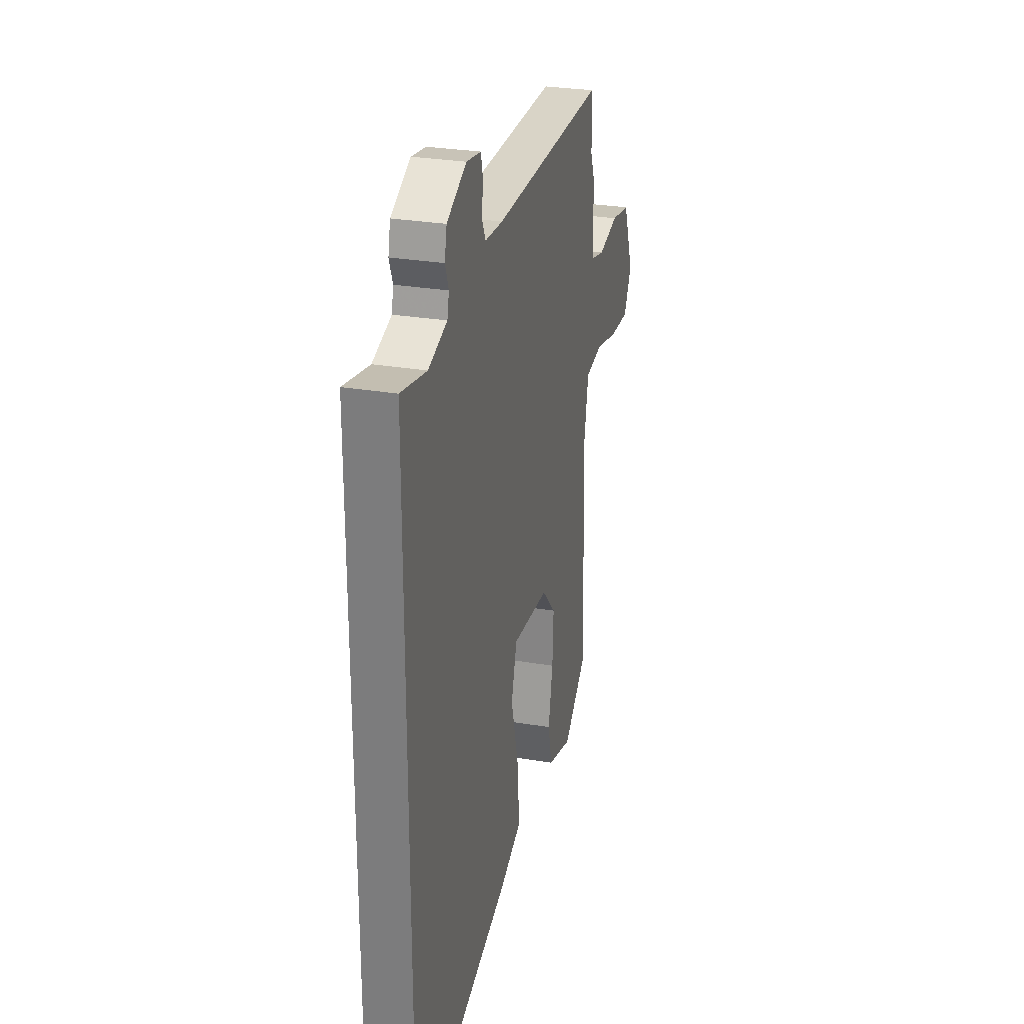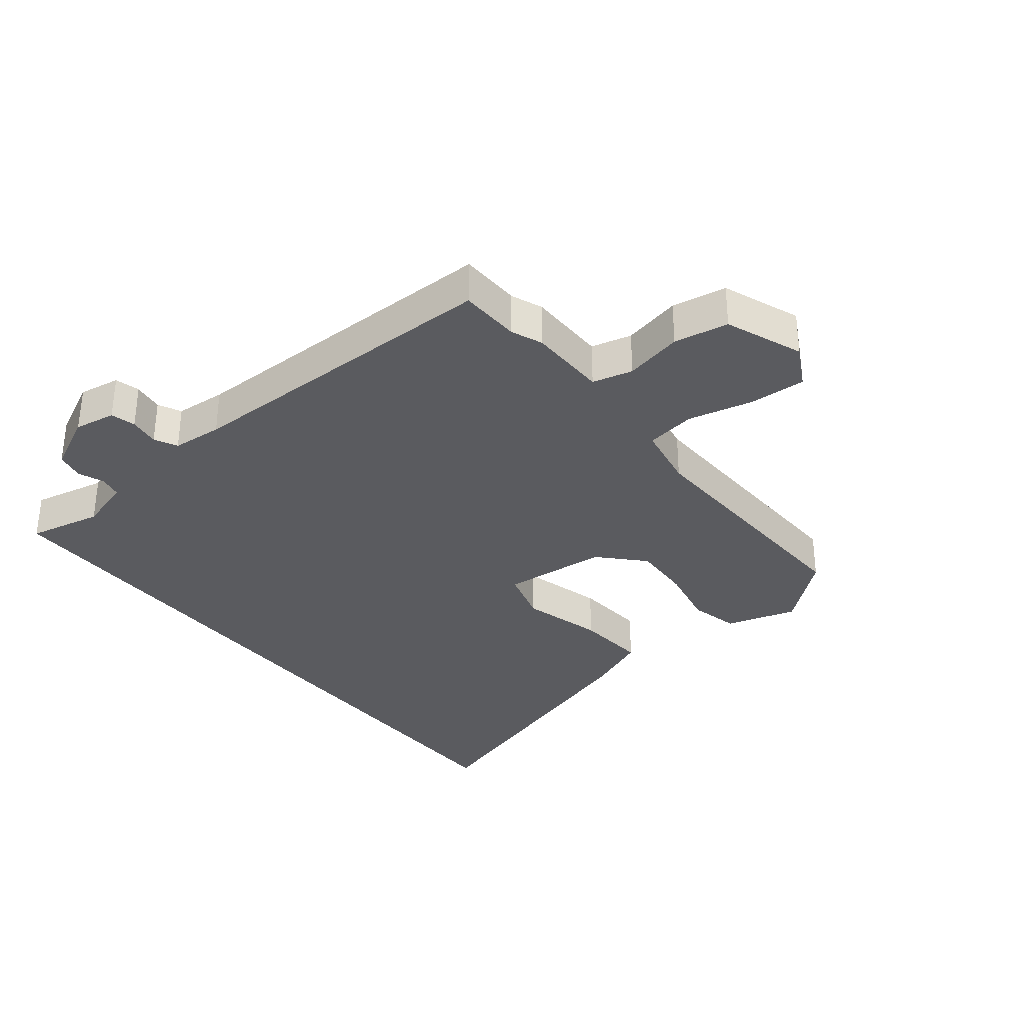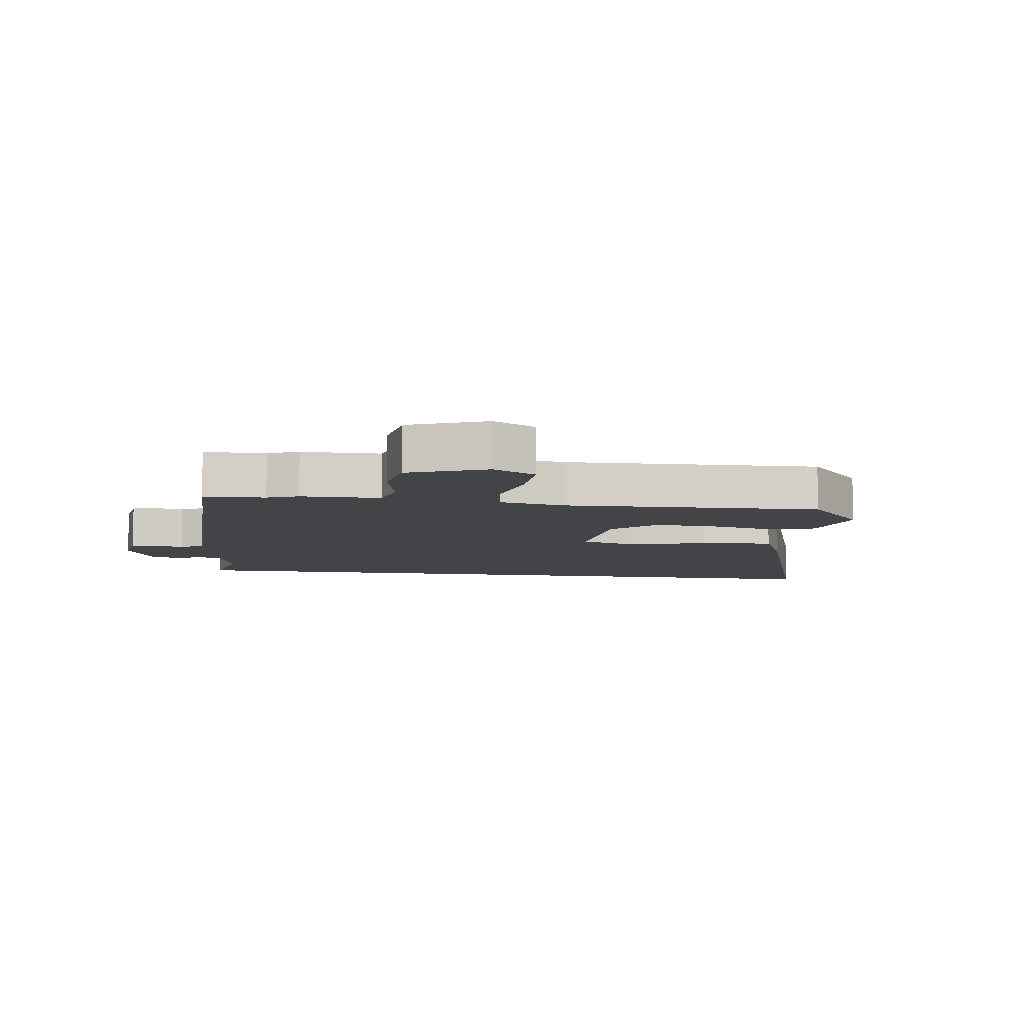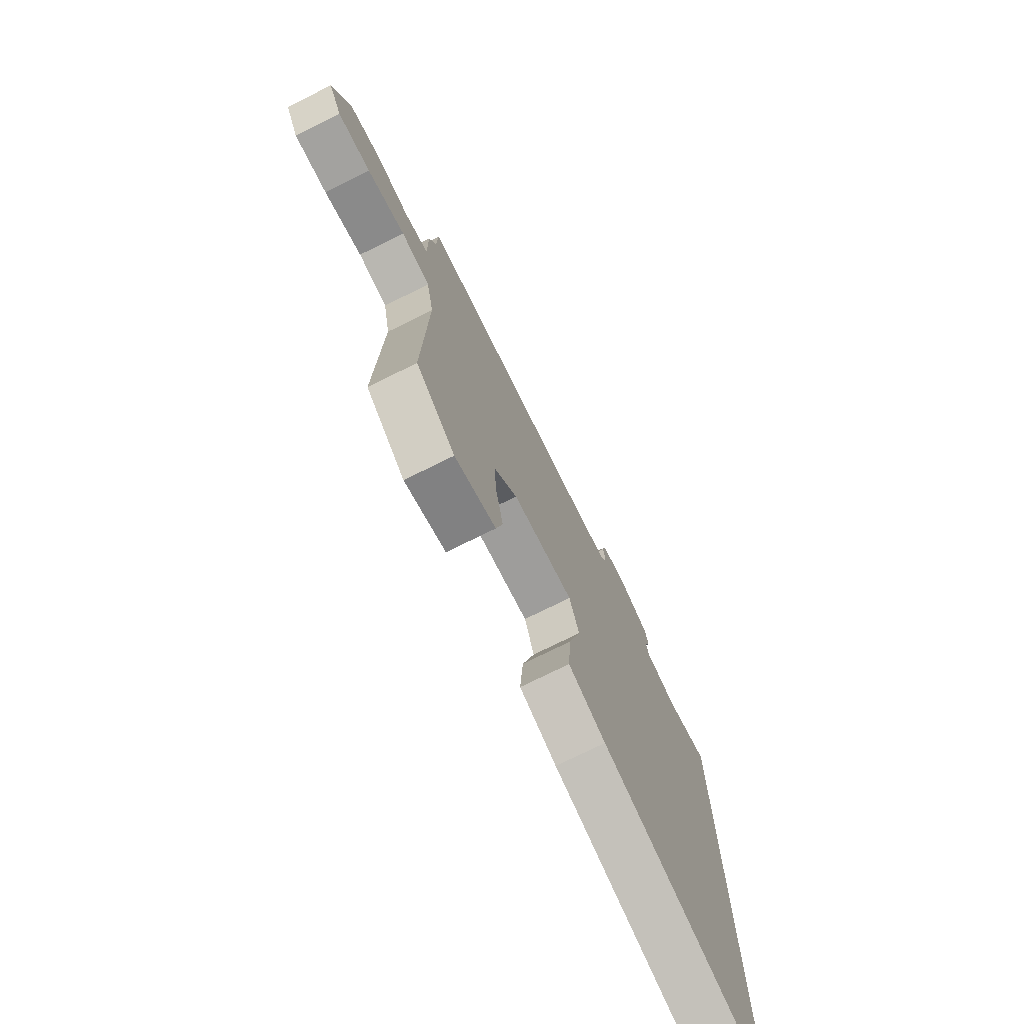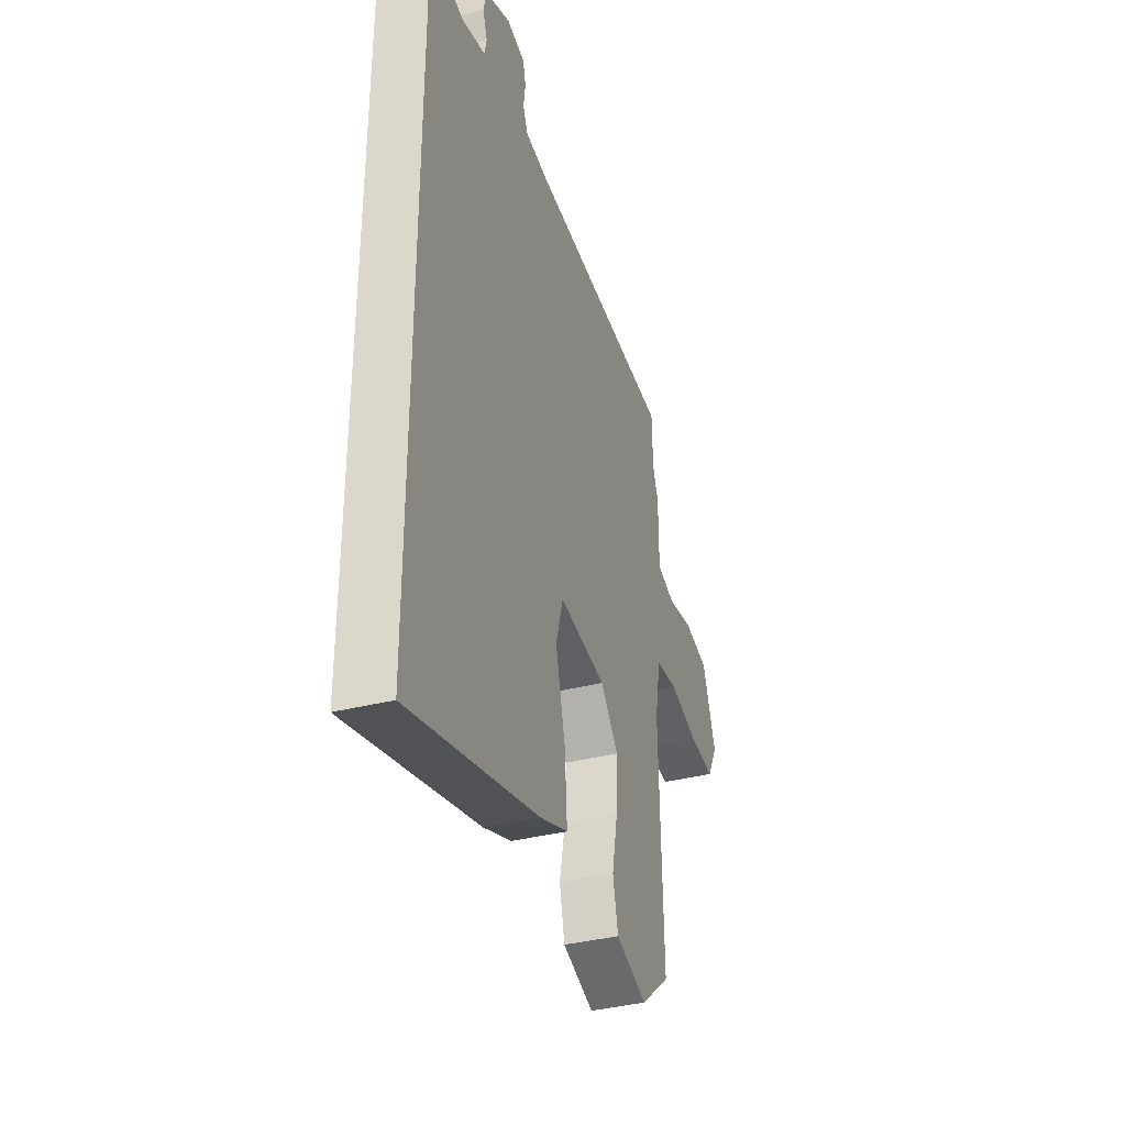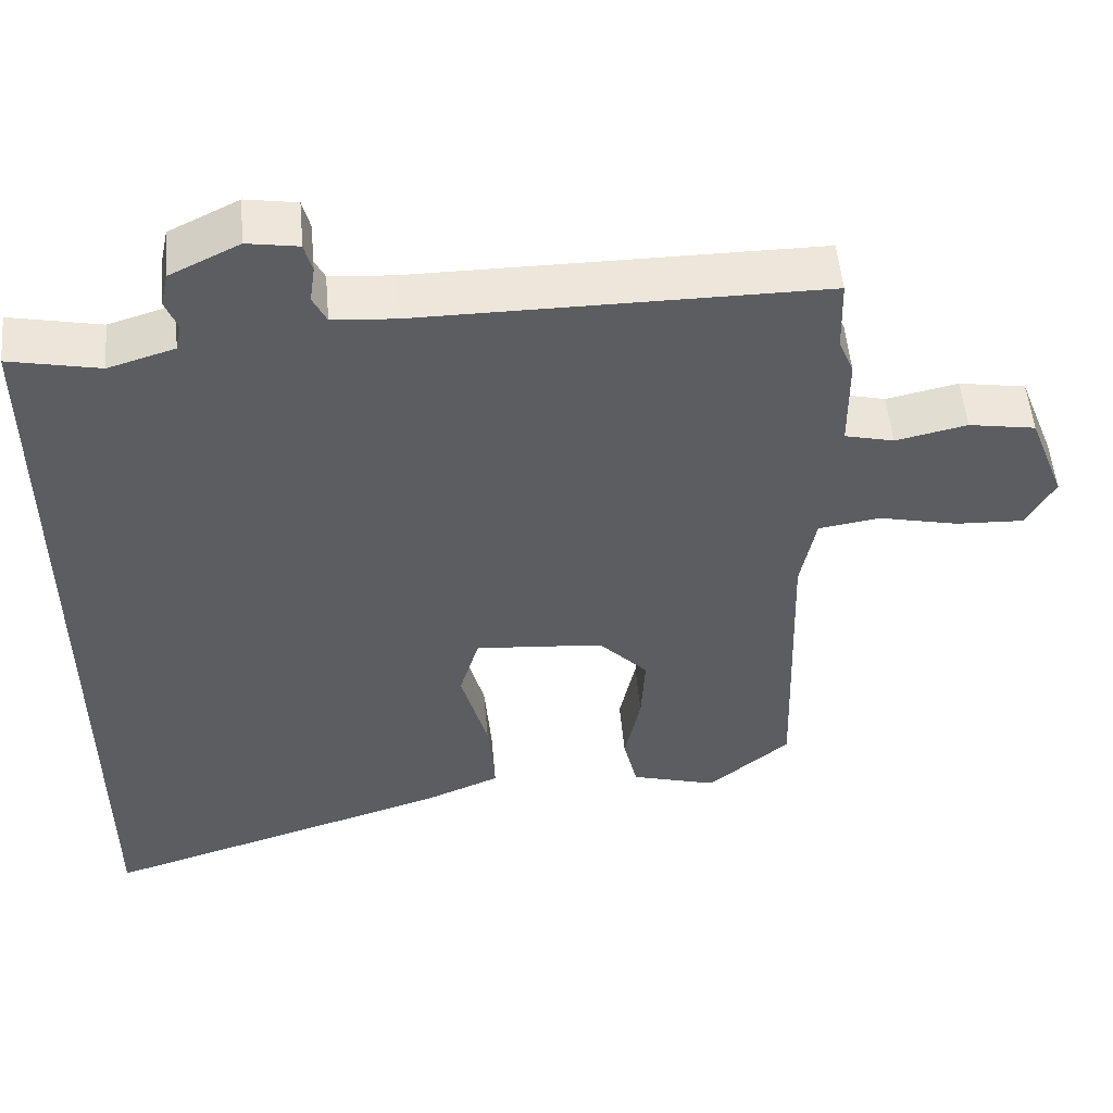
<metadata>
{"format":"obj","ext":"obj","renderer":"f3d","projection":"perspective","resolution":1024,"background":"white","views":[{"elev":28.4,"azim":-75.7,"up":"+Z"},{"elev":-33.1,"azim":38.4,"up":"+Y"},{"elev":-8.2,"azim":82.0,"up":"+Y"},{"elev":-74.6,"azim":116.4,"up":"+Z"},{"elev":-38.1,"azim":-72.4,"up":"+Z"},{"elev":52.8,"azim":-5.1,"up":"+Z"}]}
</metadata>
<code>
v -0.5 0.07 -0.677
v -0.5 0.07 0.5
v -0.381 0.07 0.475
v -0.294 0.07 0.502
v -0.286 0.07 0.538
v -0.302 0.07 0.58
v -0.292 0.07 0.626
v -0.201 0.07 0.671
v -0.134 0.07 0.66
v -0.124 0.07 0.62
v -0.131 0.07 0.571
v -0.113 0.07 0.534
v -0.031 0.07 0.528
v 0.499 0.07 0.53
v 0.502 0.07 0.431
v 0.522 0.07 0.381
v 0.523 0.07 0.253
v 0.588 0.07 0.237
v 0.682 0.07 0.258
v 0.77 0.07 0.243
v 0.818 0.07 0.118
v 0.781 0.07 0.049
v 0.69 0.07 0.053
v 0.585 0.07 0.077
v 0.504 0.07 0.064
v 0.484 0.07 -0.041
v 0.497 0.07 -0.455
v 0.389 0.07 -0.547
v 0.275 0.07 -0.514
v 0.256 0.07 -0.434
v 0.277 0.07 -0.333
v 0.282 0.07 -0.236
v 0.217 0.07 -0.167
v 0.047 0.07 -0.153
v 0.021 0.07 -0.241
v 0.056 0.07 -0.372
v 0.065 0.07 -0.488
v -0.037 0.07 -0.531
v -0.5 0 -0.677
v -0.5 0 0.5
v -0.381 0 0.475
v -0.294 0 0.502
v -0.286 0 0.538
v -0.302 0 0.58
v -0.292 0 0.626
v -0.201 0 0.671
v -0.134 0 0.66
v -0.124 0 0.62
v -0.131 0 0.571
v -0.113 0 0.534
v -0.031 0 0.528
v 0.499 0 0.53
v 0.502 0 0.431
v 0.522 0 0.381
v 0.523 0 0.253
v 0.588 0 0.237
v 0.682 0 0.258
v 0.77 0 0.243
v 0.818 0 0.118
v 0.781 0 0.049
v 0.69 0 0.053
v 0.585 0 0.077
v 0.504 0 0.064
v 0.484 0 -0.041
v 0.497 0 -0.455
v 0.389 0 -0.547
v 0.275 0 -0.514
v 0.256 0 -0.434
v 0.277 0 -0.333
v 0.282 0 -0.236
v 0.217 0 -0.167
v 0.047 0 -0.153
v 0.021 0 -0.241
v 0.056 0 -0.372
v 0.065 0 -0.488
v -0.037 0 -0.531
f 1 2 3
f 38 1 3
f 37 38 3
f 36 37 3
f 35 36 3
f 34 35 3 4
f 33 34 4 5
f 6 7 8
f 5 6 8
f 33 5 8
f 32 33 8
f 29 30 31
f 28 29 31
f 27 28 31
f 26 27 31
f 25 26 31 32
f 22 23 24
f 21 22 24
f 20 21 24
f 19 20 24
f 18 19 24
f 17 18 24 25
f 17 25 32
f 16 17 32
f 15 16 32
f 13 14 15 32
f 8 9 10 11
f 8 11 12
f 32 8 12
f 12 13 32
f 41 40 39
f 41 39 76
f 41 76 75
f 41 75 74
f 41 74 73
f 42 41 73 72
f 43 42 72 71
f 46 45 44
f 46 44 43
f 46 43 71
f 46 71 70
f 69 68 67
f 69 67 66
f 69 66 65
f 69 65 64
f 70 69 64 63
f 62 61 60
f 62 60 59
f 62 59 58
f 62 58 57
f 62 57 56
f 63 62 56 55
f 70 63 55
f 70 55 54
f 70 54 53
f 70 53 52 51
f 49 48 47 46
f 50 49 46
f 50 46 70
f 70 51 50
f 1 39 40 2
f 2 40 41 3
f 3 41 42 4
f 4 42 43 5
f 5 43 44 6
f 6 44 45 7
f 7 45 46 8
f 8 46 47 9
f 9 47 48 10
f 10 48 49 11
f 11 49 50 12
f 12 50 51 13
f 13 51 52 14
f 14 52 53 15
f 15 53 54 16
f 16 54 55 17
f 17 55 56 18
f 18 56 57 19
f 19 57 58 20
f 20 58 59 21
f 21 59 60 22
f 22 60 61 23
f 23 61 62 24
f 24 62 63 25
f 25 63 64 26
f 26 64 65 27
f 27 65 66 28
f 28 66 67 29
f 29 67 68 30
f 30 68 69 31
f 31 69 70 32
f 32 70 71 33
f 33 71 72 34
f 34 72 73 35
f 35 73 74 36
f 36 74 75 37
f 37 75 76 38
f 38 76 39 1

</code>
